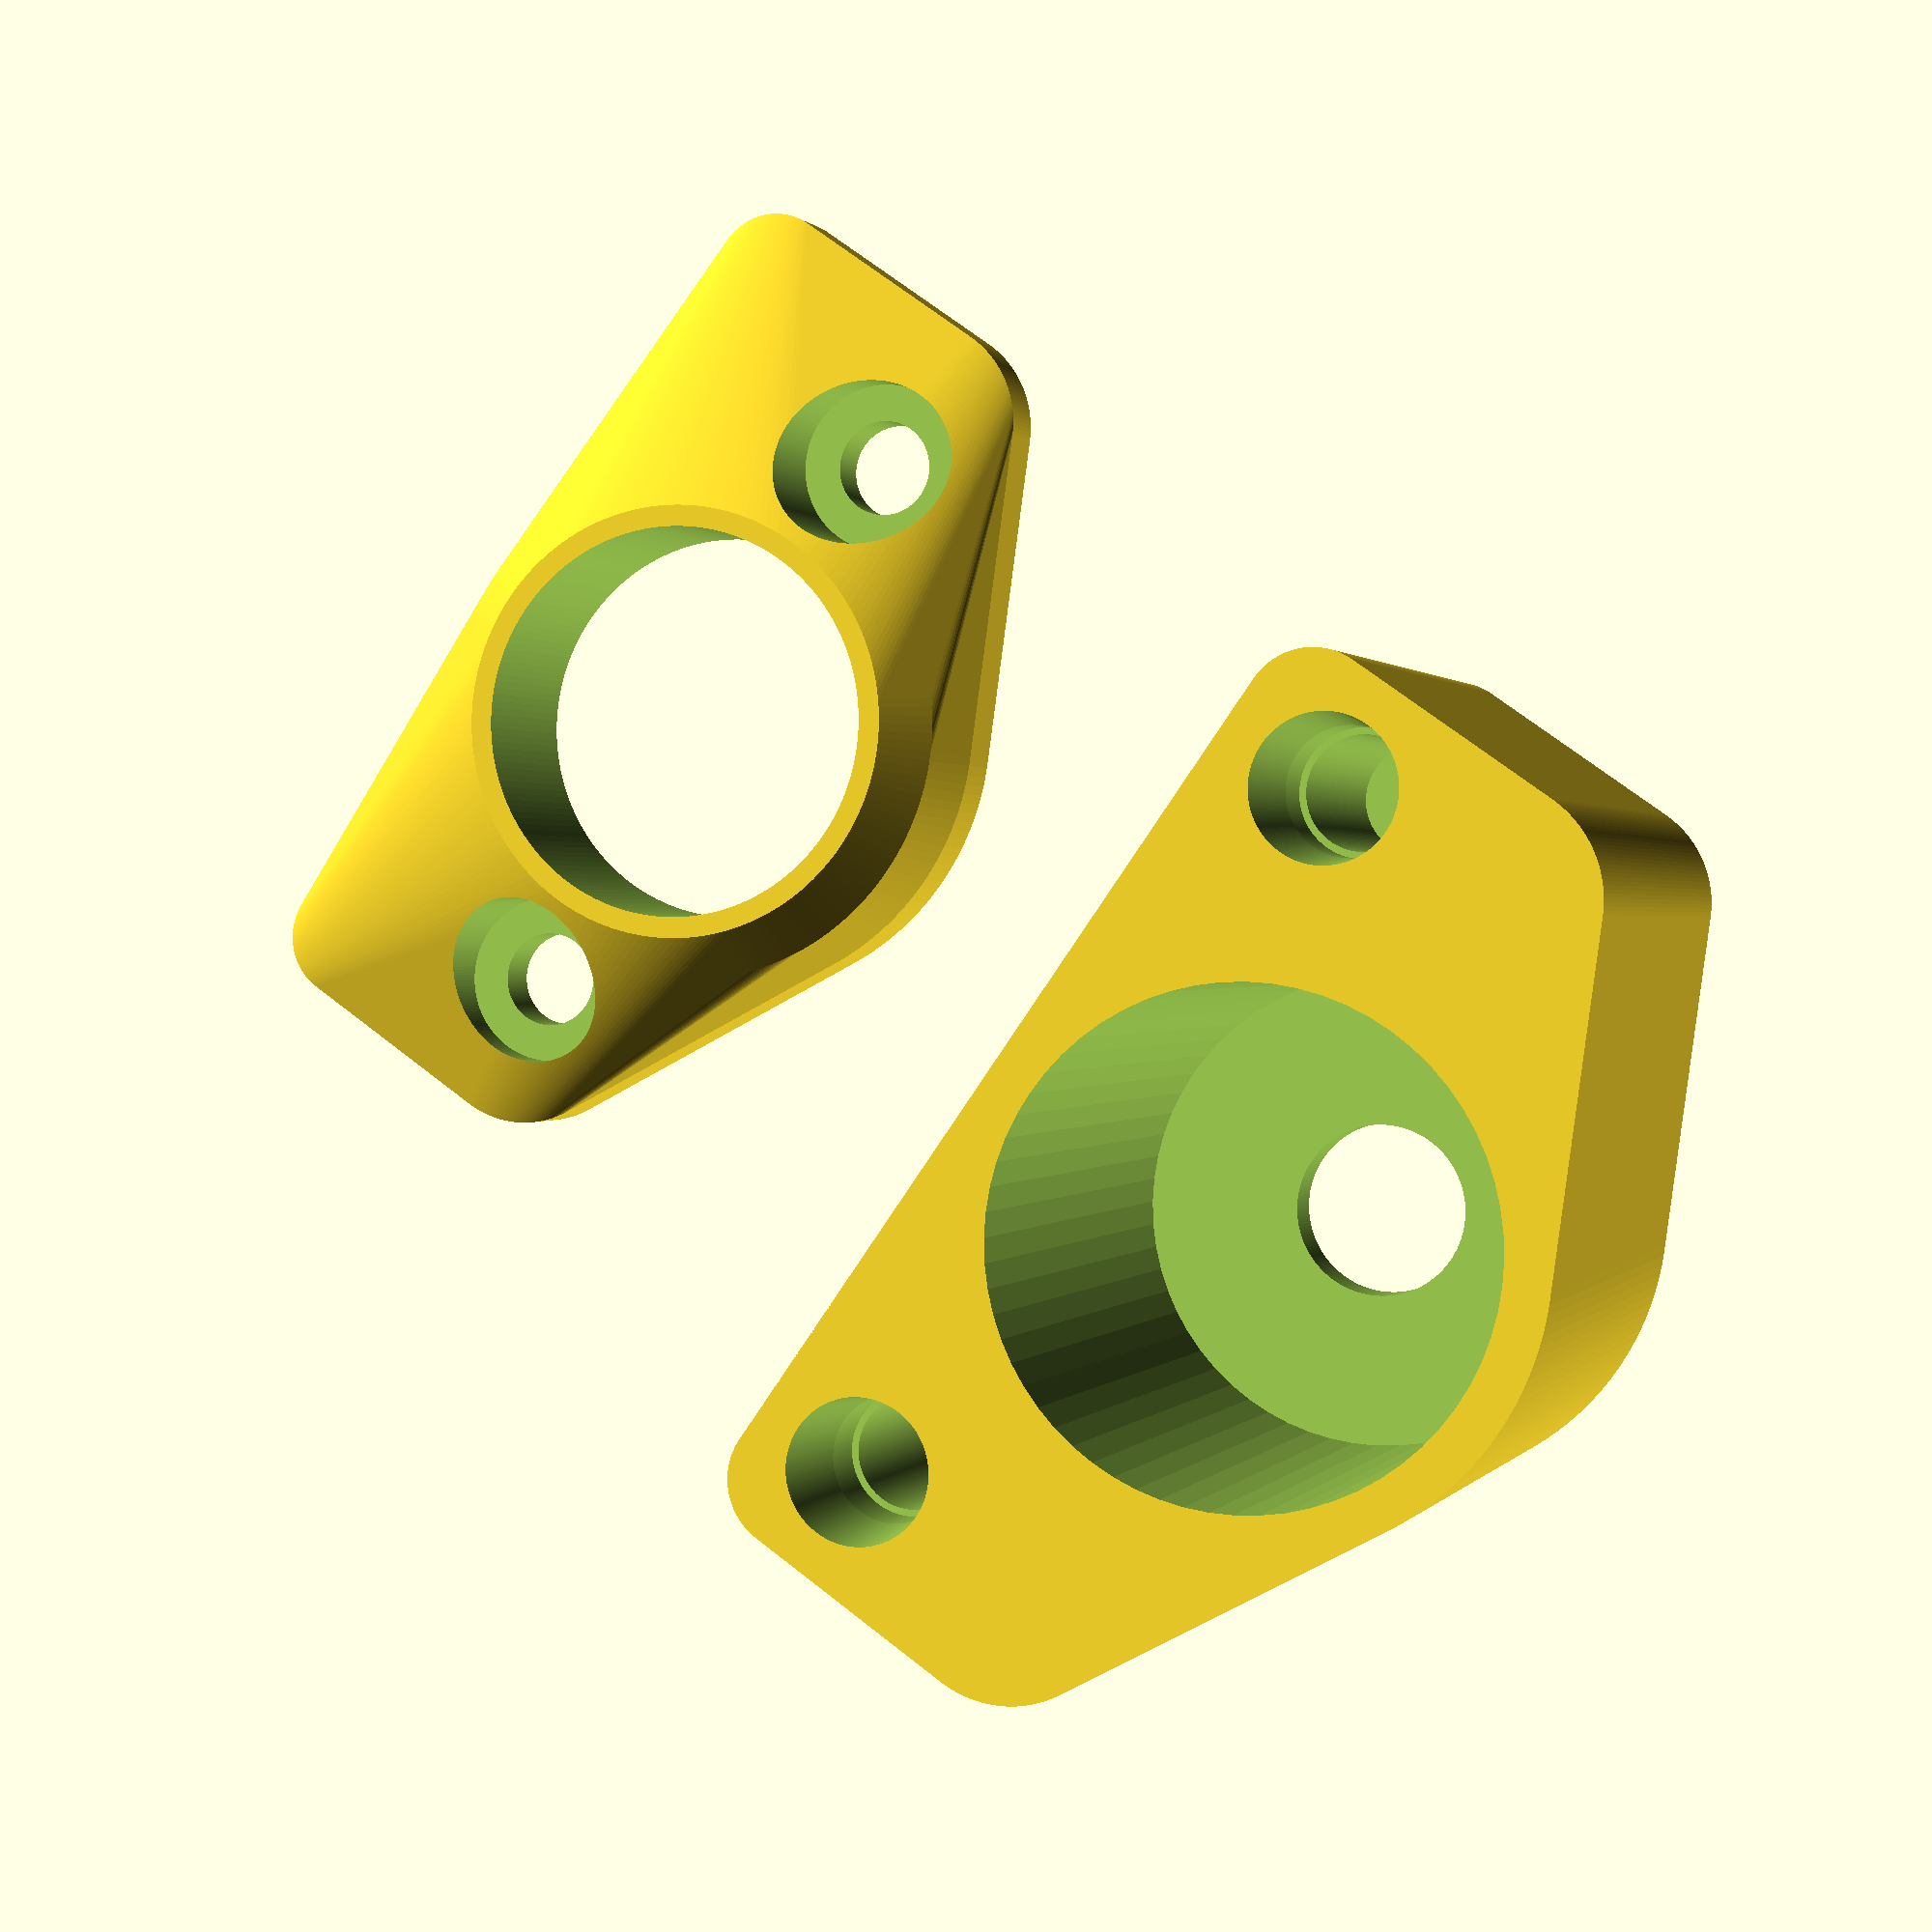
<openscad>
// This file generates two parts, the motor mount and a matching syringe holder plate.
// The motor mount has holes for 4 M4 threaded inserts, McMaster 94180A353. Push them
// in with a standard solder iron. Make sure to push 1-2 mm at a time, letting the 
// plastic part to cool down.

$fn=180;

shaft_hole_diameter = 8;

bottom_height = 2.5;
motor_mount_width = 45;

cavity_wall = 2;
cavity_height = 28;
cavity_diameter = 22;

motor_screws_space = 35;
motor_screws_holes_offset = 8;
motor_screws_holes_depth = 20;

syringe_screws_space = 30;
syringe_screws_holes_depth = 20;

total_height = bottom_height + cavity_height;

base_corner_radius1 = 5;  // convex side
base_corner_radius2 = 3;  // flat side
base_corner_offset  = 0;

syringe_holder_height1 = 3;
syringe_holder_height2 = 6;
syringe_hole_diameter = 18.5;
syringe_hole_wall = 3;

syringe_holder_screw_diameter = 4.0+0.5;
syringe_holder_screw_head_diameter = 8;

chamfer = 0.5;

eps1 = 0.001;
eps2 = 2*eps1;

// Hole for a M4 metal insert, mcmaster part number 94180A353.
// h is the total depth for the screw hole. Already includes an 
// extra eps1 at the opening side.
module m4_threaded_insert(h) {
  // Adding tweaks for compensate for my printer's tolerace.
  A = 5.3 + 0.3;
  B = 5.94 + 0.4;
  L = 7.9;
  D = 5.0;
  translate([0, 0, -eps1]) {
    // NOTE: diameter are compensated to actual print results.
    // May vary among printers.
    cylinder(d1=B, d2=A, h=eps1+L*2/3, $f2=32);
    cylinder(d=A, h=eps1+L, $f2=32);
    translate([0, 0, L-eps1]) cylinder(d=D, h=h+eps1-L, $f2=32);
  }
}

// c1, c2 are chamfers at bottom and top respectivly. s1, s2 are chamfers's slopes.
module chamfered_cylinder(d, h, c1, s1, c2, s2) {
    cylinder(d1=d-2*c1, d2=d, h=s1*c1);
    translate([0, 0, s1*c1-eps1]) cylinder(d=d, h=h-s1*c1-s2*c2+eps2);
    translate([0, 0, h-s2*c2]) cylinder(d1=d, d2=d-2*c2, h=s2*c2);
}

module motor_holes() {
  translate([motor_screws_space/2, -motor_screws_holes_offset, total_height]) 
      rotate([180, 0, 0]) 
      m4_threaded_insert(motor_screws_holes_depth);

 translate([-motor_screws_space/2, -motor_screws_holes_offset, total_height]) 
      rotate([180, 0, 0]) 
      m4_threaded_insert(motor_screws_holes_depth);
}

module syringe_screws() {
  translate([syringe_screws_space/2, 0, -eps1]) 
      m4_threaded_insert(syringe_screws_holes_depth);
  
  translate([-syringe_screws_space/2, 0, -eps1]) 
       m4_threaded_insert(syringe_screws_holes_depth);
}

// Hole at the bottom of the base for the shreded shaft.
module shaft_hole() {
 translate([0, 0, -eps1]) cylinder(d=shaft_hole_diameter, h=bottom_height+eps2, $f2=32);
}

// The motor mount before any substraction. It accepts a height parameter so 
// we can use this pattern also for the syringe holder.
module base_pattern(h) {
  hull() {
    cylinder(d=cavity_diameter+2*cavity_wall, h=h);
    
    // Flat side
    translate([motor_mount_width/2-base_corner_radius2, -(cavity_diameter+2*cavity_wall)/2+base_corner_radius2, 0]) cylinder(r=base_corner_radius2, h=h);
    
    translate([-(motor_mount_width/2-base_corner_radius2), -(cavity_diameter+2*cavity_wall)/2+base_corner_radius2, 0]) cylinder(r=base_corner_radius2, h=h);
    
    // Concave side
    translate([motor_mount_width/2-base_corner_radius1, base_corner_offset, 0]) 
        cylinder(r=base_corner_radius1, h=h);
    
    translate([-(motor_mount_width/2-base_corner_radius1), base_corner_offset, 0]) 
        cylinder(r=base_corner_radius1, h=h);
  }
}

// The coupler cavity cut.
module cavity() {
  translate([0, 0, bottom_height]) cylinder(d=cavity_diameter, h=total_height, $fn=64);  
}

module motor_mount() {
  difference() {
    base_pattern(total_height);
    cavity();
    shaft_hole();
    motor_holes();
    syringe_screws();
  }
}

module syringe_holder_blank() {
  hull() {
    translate([0, 0, syringe_holder_height1]) rotate([0, 180, 0]) 
        base_pattern(syringe_holder_height1);
  
    chamfered_cylinder(syringe_hole_diameter+2*syringe_hole_wall, syringe_holder_height1+syringe_holder_height2, eps1, 1.0, 2.0, 1.0);
  } 
}

module syringe_holder() {
  total_h=syringe_holder_height1+syringe_holder_height2+eps2;
  difference() {
    syringe_holder_blank();
    
    // Syringe hole + chamfer;
    translate([0, 0, -eps1]) {
      cylinder(d=syringe_hole_diameter, h=total_h+eps2);
      cylinder(d1=syringe_hole_diameter + 2*chamfer, d2=eps1, 
          h=(syringe_hole_diameter + 2*chamfer)/2);
    }
    
    
    
    // Screw holes + chamfers.
    translate([-syringe_screws_space/2, 0, -eps1]) {
      cylinder(d=syringe_holder_screw_diameter, h=total_h+eps2);
      cylinder(d1=syringe_holder_screw_diameter + 2*chamfer, d2=eps1, 
          h=(syringe_holder_screw_diameter + 2*chamfer)/2);
    }
    
    translate([syringe_screws_space/2, 0, -eps1]) {
      cylinder(d=syringe_holder_screw_diameter, h=total_h+eps2);
      cylinder(d1=syringe_holder_screw_diameter + 2*chamfer, d2=eps1, 
          h=(syringe_holder_screw_diameter + 2*chamfer)/2);
    }
    
    // Screw heads insets.
    translate([-syringe_screws_space/2, 0, syringe_holder_height1]) 
        cylinder(d=syringe_holder_screw_head_diameter, h=syringe_holder_height2+eps2);
    
    translate([syringe_screws_space/2, 0, syringe_holder_height1]) 
        cylinder(d=syringe_holder_screw_head_diameter, h=syringe_holder_height2+eps2);
  }  
}

module main() {
  motor_mount();
  translate([0, -40, 0]) syringe_holder();
}

main();

 

</openscad>
<views>
elev=179.5 azim=305.0 roll=163.2 proj=p view=wireframe
</views>
